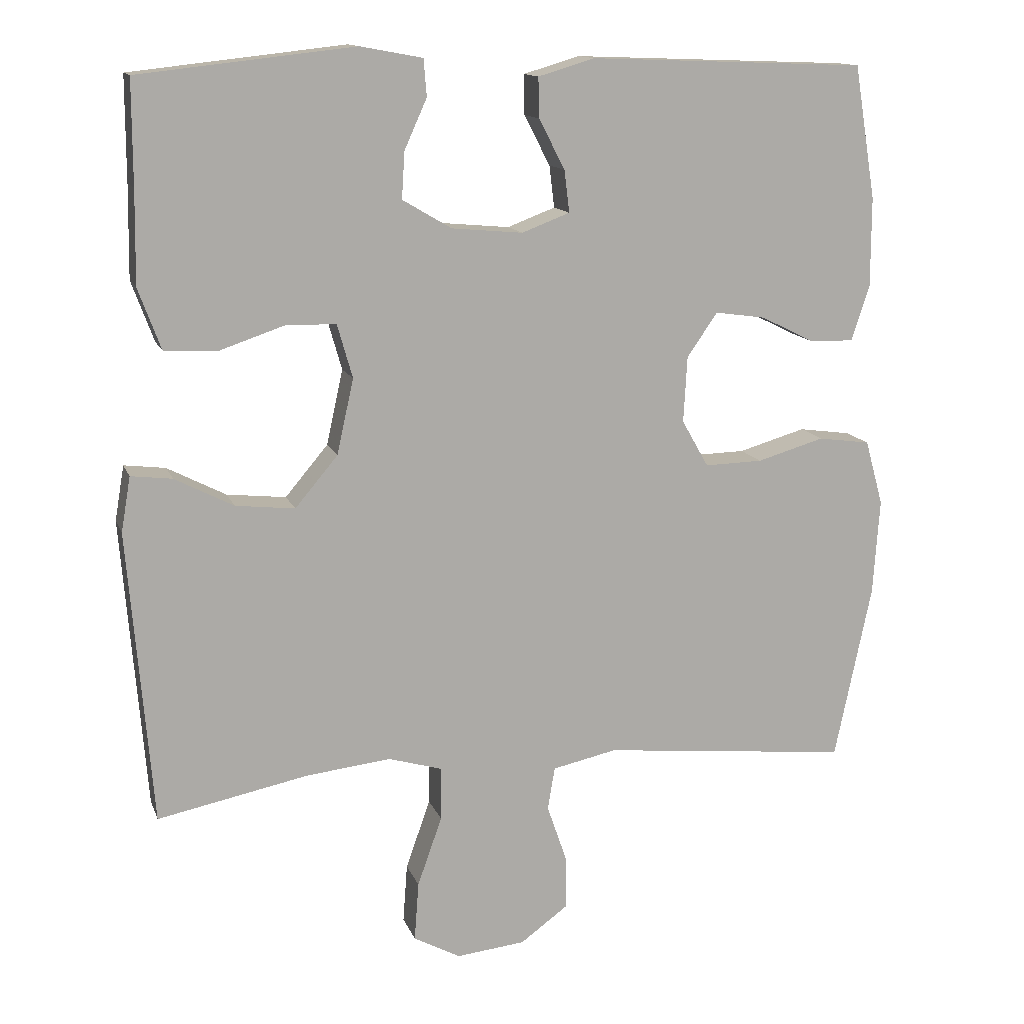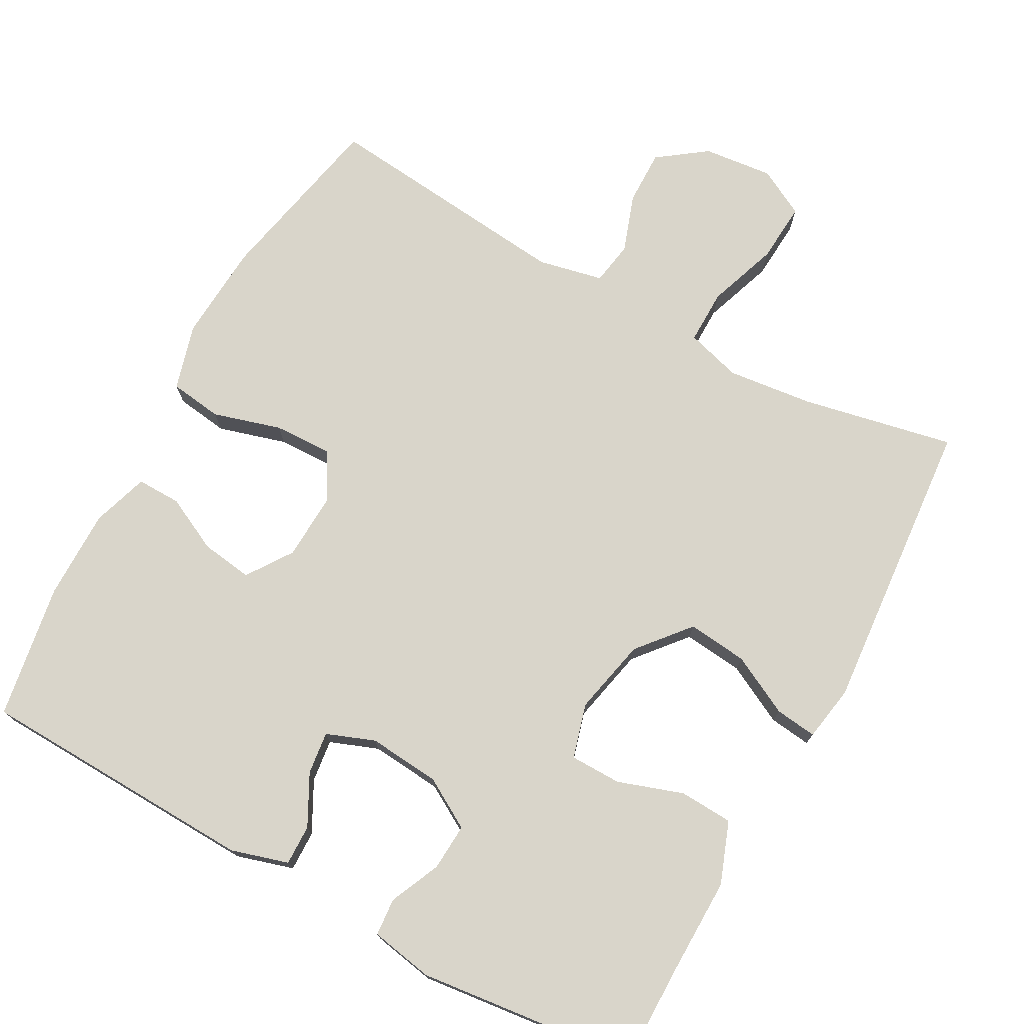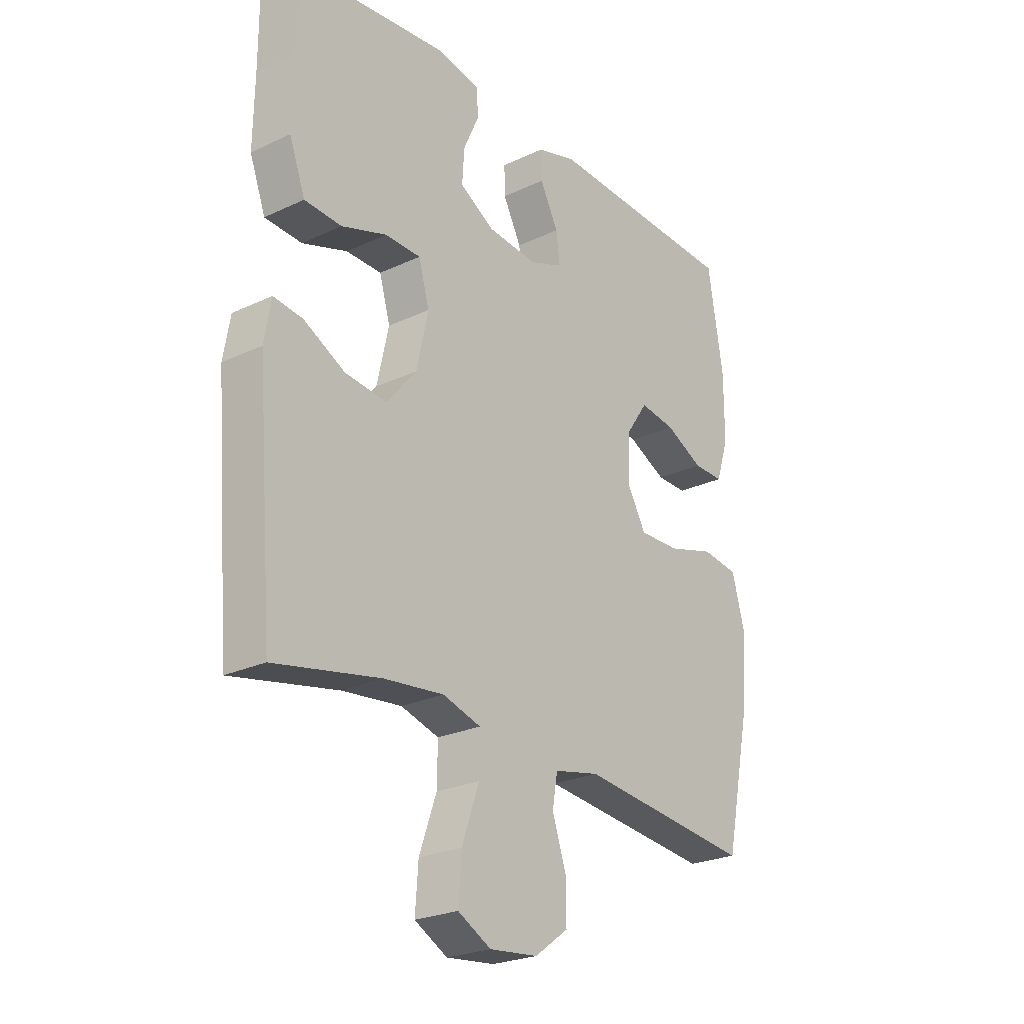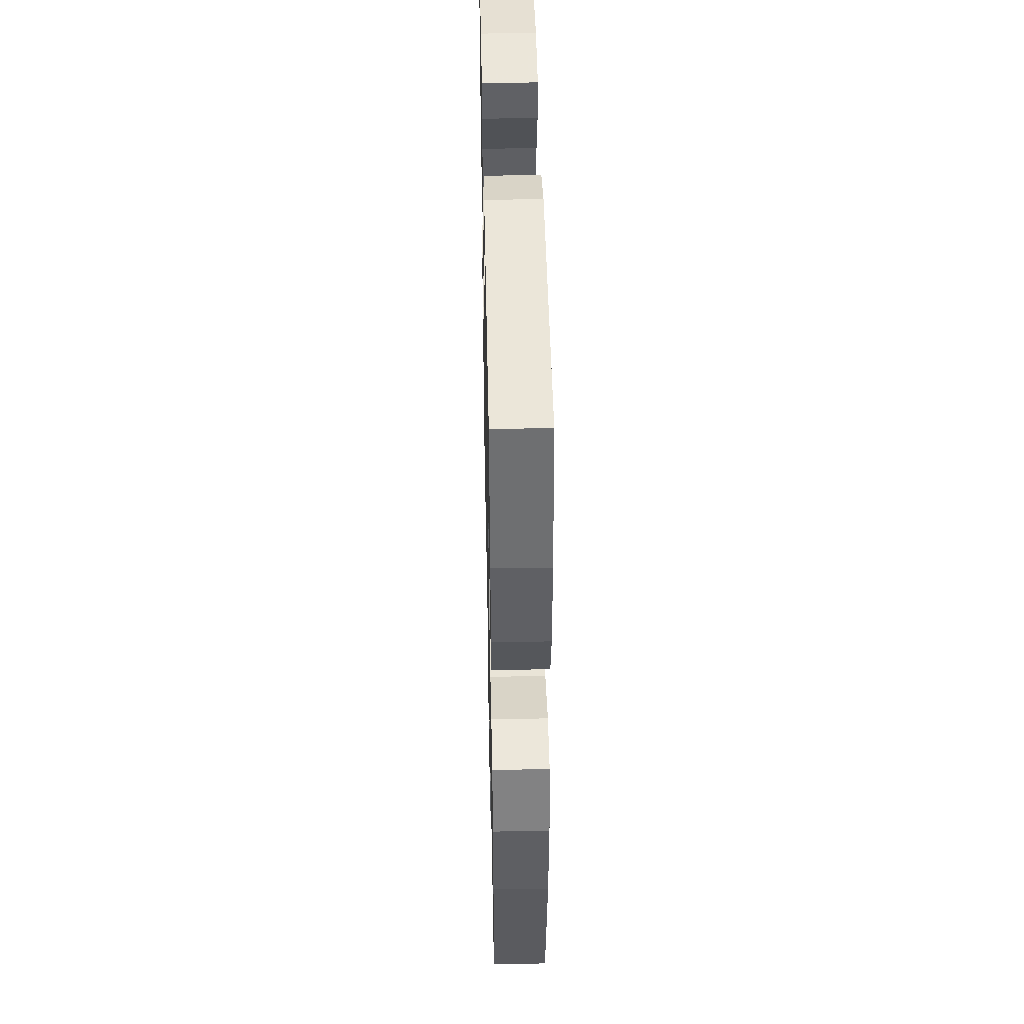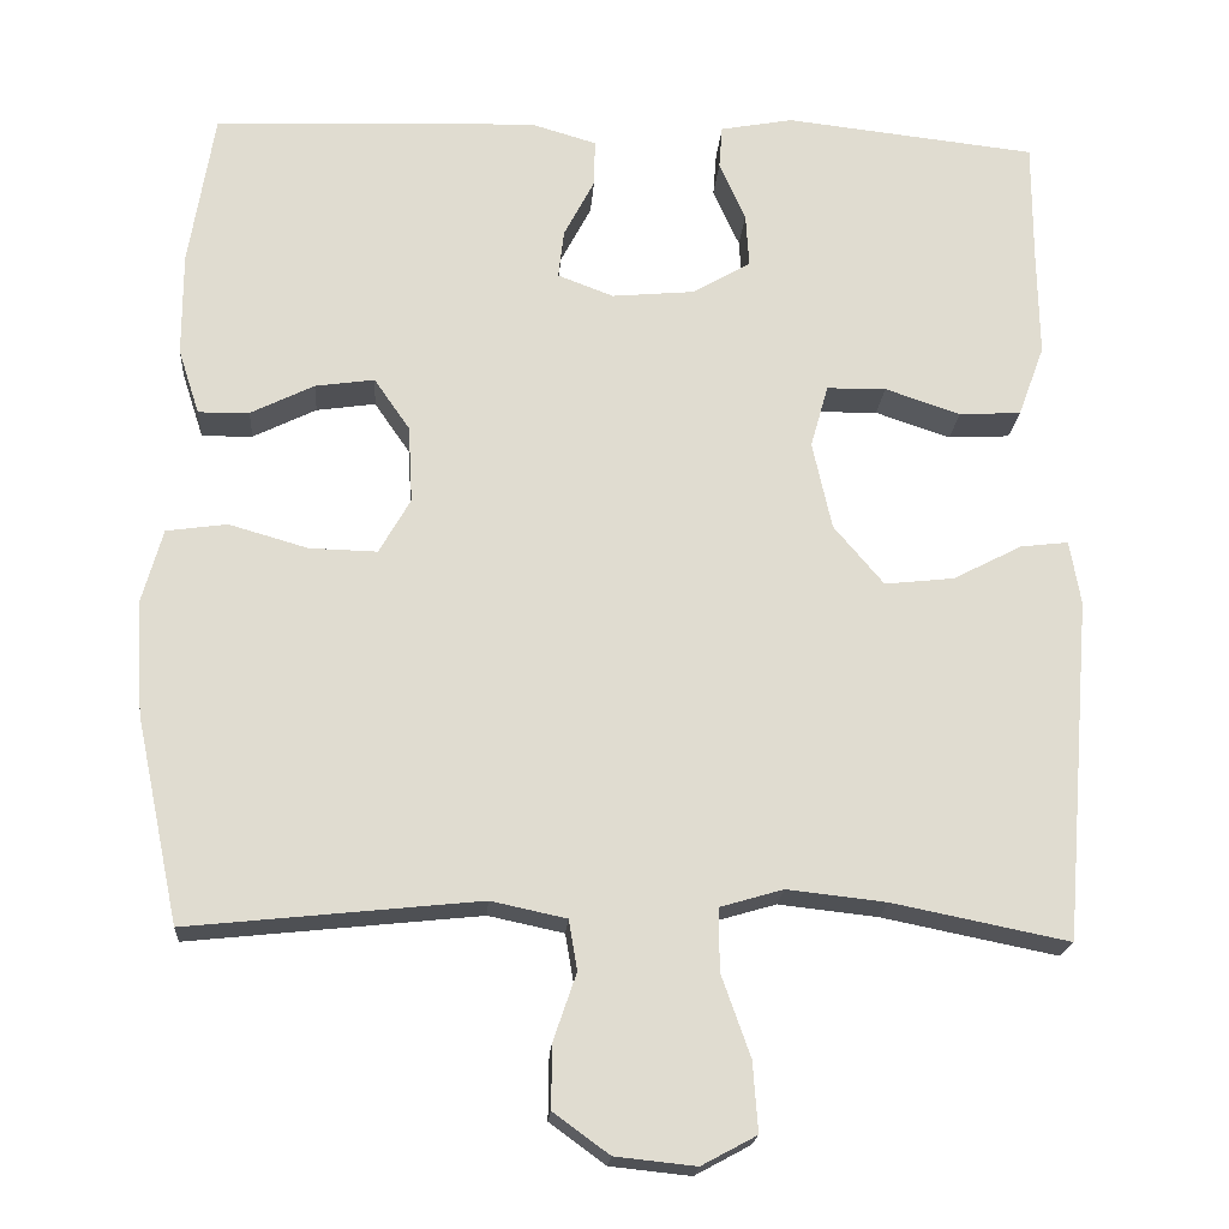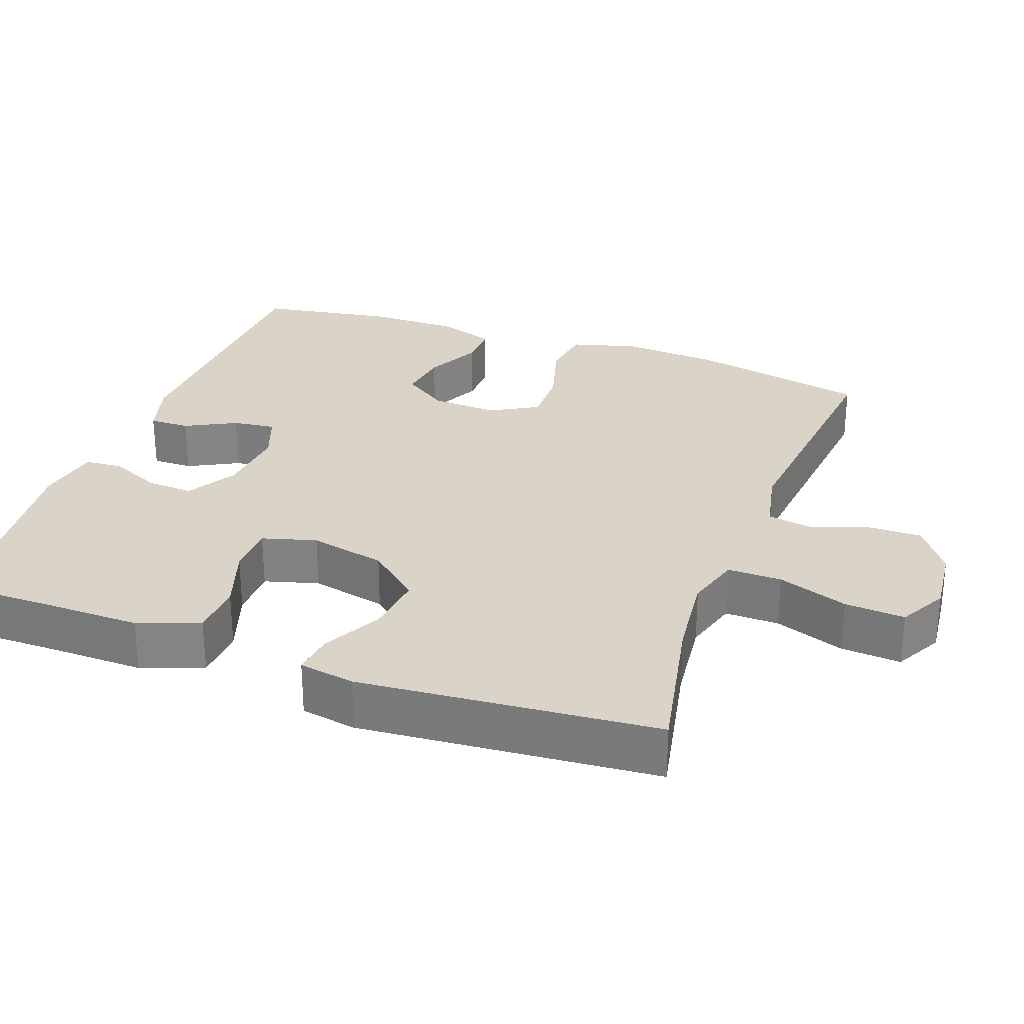
<metadata>
{"format":"obj","ext":"obj","renderer":"f3d","projection":"perspective","resolution":1024,"background":"white","views":[{"elev":13.4,"azim":164.0,"up":"+Z"},{"elev":74.6,"azim":28.6,"up":"+Y"},{"elev":-24.7,"azim":127.6,"up":"+Z"},{"elev":44.9,"azim":-91.2,"up":"+Z"},{"elev":-19.8,"azim":-4.1,"up":"+Z"},{"elev":28.7,"azim":110.0,"up":"+Y"}]}
</metadata>
<code>
v -0.5 0.07 0.5
v -0.118 0.07 0.514
v -0.04 0.07 0.491
v -0.041 0.07 0.436
v -0.077 0.07 0.367
v -0.084 0.07 0.309
v -0.018 0.07 0.284
v 0.08 0.07 0.293
v 0.148 0.07 0.333
v 0.144 0.07 0.397
v 0.113 0.07 0.466
v 0.117 0.07 0.517
v 0.203 0.07 0.533
v 0.5 0.07 0.5
v 0.5 0.07 0.358
v 0.502 0.07 0.23
v 0.471 0.07 0.146
v 0.398 0.07 0.142
v 0.309 0.07 0.172
v 0.239 0.07 0.171
v 0.218 0.07 0.097
v 0.241 0.07 -0.007
v 0.3 0.07 -0.077
v 0.382 0.07 -0.068
v 0.463 0.07 -0.026
v 0.52 0.07 -0.019
v 0.533 0.07 -0.095
v 0.5 0.07 -0.5
v 0.292 0.07 -0.458
v 0.175 0.07 -0.445
v 0.1 0.07 -0.467
v 0.101 0.07 -0.541
v 0.135 0.07 -0.637
v 0.141 0.07 -0.719
v 0.076 0.07 -0.754
v -0.019 0.07 -0.744
v -0.085 0.07 -0.696
v -0.084 0.07 -0.621
v -0.057 0.07 -0.542
v -0.067 0.07 -0.483
v -0.156 0.07 -0.464
v -0.5 0.07 -0.5
v -0.551 0.07 -0.257
v -0.56 0.07 -0.124
v -0.535 0.07 -0.034
v -0.463 0.07 -0.024
v -0.37 0.07 -0.051
v -0.29 0.07 -0.053
v -0.253 0.07 0.012
v -0.258 0.07 0.103
v -0.3 0.07 0.164
v -0.37 0.07 0.154
v -0.445 0.07 0.117
v -0.505 0.07 0.116
v -0.53 0.07 0.193
v -0.53 0.07 0.316
v -0.5 0 0.5
v -0.118 0 0.514
v -0.04 0 0.491
v -0.041 0 0.436
v -0.077 0 0.367
v -0.084 0 0.309
v -0.018 0 0.284
v 0.08 0 0.293
v 0.148 0 0.333
v 0.144 0 0.397
v 0.113 0 0.466
v 0.117 0 0.517
v 0.203 0 0.533
v 0.5 0 0.5
v 0.5 0 0.358
v 0.502 0 0.23
v 0.471 0 0.146
v 0.398 0 0.142
v 0.309 0 0.172
v 0.239 0 0.171
v 0.218 0 0.097
v 0.241 0 -0.007
v 0.3 0 -0.077
v 0.382 0 -0.068
v 0.463 0 -0.026
v 0.52 0 -0.019
v 0.533 0 -0.095
v 0.5 0 -0.5
v 0.292 0 -0.458
v 0.175 0 -0.445
v 0.1 0 -0.467
v 0.101 0 -0.541
v 0.135 0 -0.637
v 0.141 0 -0.719
v 0.076 0 -0.754
v -0.019 0 -0.744
v -0.085 0 -0.696
v -0.084 0 -0.621
v -0.057 0 -0.542
v -0.067 0 -0.483
v -0.156 0 -0.464
v -0.5 0 -0.5
v -0.551 0 -0.257
v -0.56 0 -0.124
v -0.535 0 -0.034
v -0.463 0 -0.024
v -0.37 0 -0.051
v -0.29 0 -0.053
v -0.253 0 0.012
v -0.258 0 0.103
v -0.3 0 0.164
v -0.37 0 0.154
v -0.445 0 0.117
v -0.505 0 0.116
v -0.53 0 0.193
v -0.53 0 0.316
f 52 53 54 55
f 51 52 55 56
f 44 45 46 47
f 44 47 48
f 41 42 43 44
f 40 41 44 48
f 36 37 38 39
f 36 39 40
f 35 36 40
f 32 33 34 35
f 31 32 35 40
f 30 31 40 48
f 26 27 28 29
f 24 25 26 29
f 23 24 29 30
f 22 23 30 48
f 16 17 18 19
f 15 16 19 20
f 14 15 20
f 13 14 20
f 10 11 12 13
f 9 10 13 20
f 8 9 20 21
f 2 3 4 5
f 2 5 6
f 51 56 1 2
f 50 51 2 6
f 49 50 6 7
f 21 22 48 49
f 7 8 21 49
f 111 110 109 108
f 112 111 108 107
f 103 102 101 100
f 104 103 100
f 100 99 98 97
f 104 100 97 96
f 95 94 93 92
f 96 95 92
f 96 92 91
f 91 90 89 88
f 96 91 88 87
f 104 96 87 86
f 85 84 83 82
f 85 82 81 80
f 86 85 80 79
f 104 86 79 78
f 75 74 73 72
f 76 75 72 71
f 76 71 70
f 76 70 69
f 69 68 67 66
f 76 69 66 65
f 77 76 65 64
f 61 60 59 58
f 62 61 58
f 58 57 112 107
f 62 58 107 106
f 63 62 106 105
f 105 104 78 77
f 105 77 64 63
f 1 57 58 2
f 2 58 59 3
f 3 59 60 4
f 4 60 61 5
f 5 61 62 6
f 6 62 63 7
f 7 63 64 8
f 8 64 65 9
f 9 65 66 10
f 10 66 67 11
f 11 67 68 12
f 12 68 69 13
f 13 69 70 14
f 14 70 71 15
f 15 71 72 16
f 16 72 73 17
f 17 73 74 18
f 18 74 75 19
f 19 75 76 20
f 20 76 77 21
f 21 77 78 22
f 22 78 79 23
f 23 79 80 24
f 24 80 81 25
f 25 81 82 26
f 26 82 83 27
f 27 83 84 28
f 28 84 85 29
f 29 85 86 30
f 30 86 87 31
f 31 87 88 32
f 32 88 89 33
f 33 89 90 34
f 34 90 91 35
f 35 91 92 36
f 36 92 93 37
f 37 93 94 38
f 38 94 95 39
f 39 95 96 40
f 40 96 97 41
f 41 97 98 42
f 42 98 99 43
f 43 99 100 44
f 44 100 101 45
f 45 101 102 46
f 46 102 103 47
f 47 103 104 48
f 48 104 105 49
f 49 105 106 50
f 50 106 107 51
f 51 107 108 52
f 52 108 109 53
f 53 109 110 54
f 54 110 111 55
f 55 111 112 56
f 56 112 57 1

</code>
